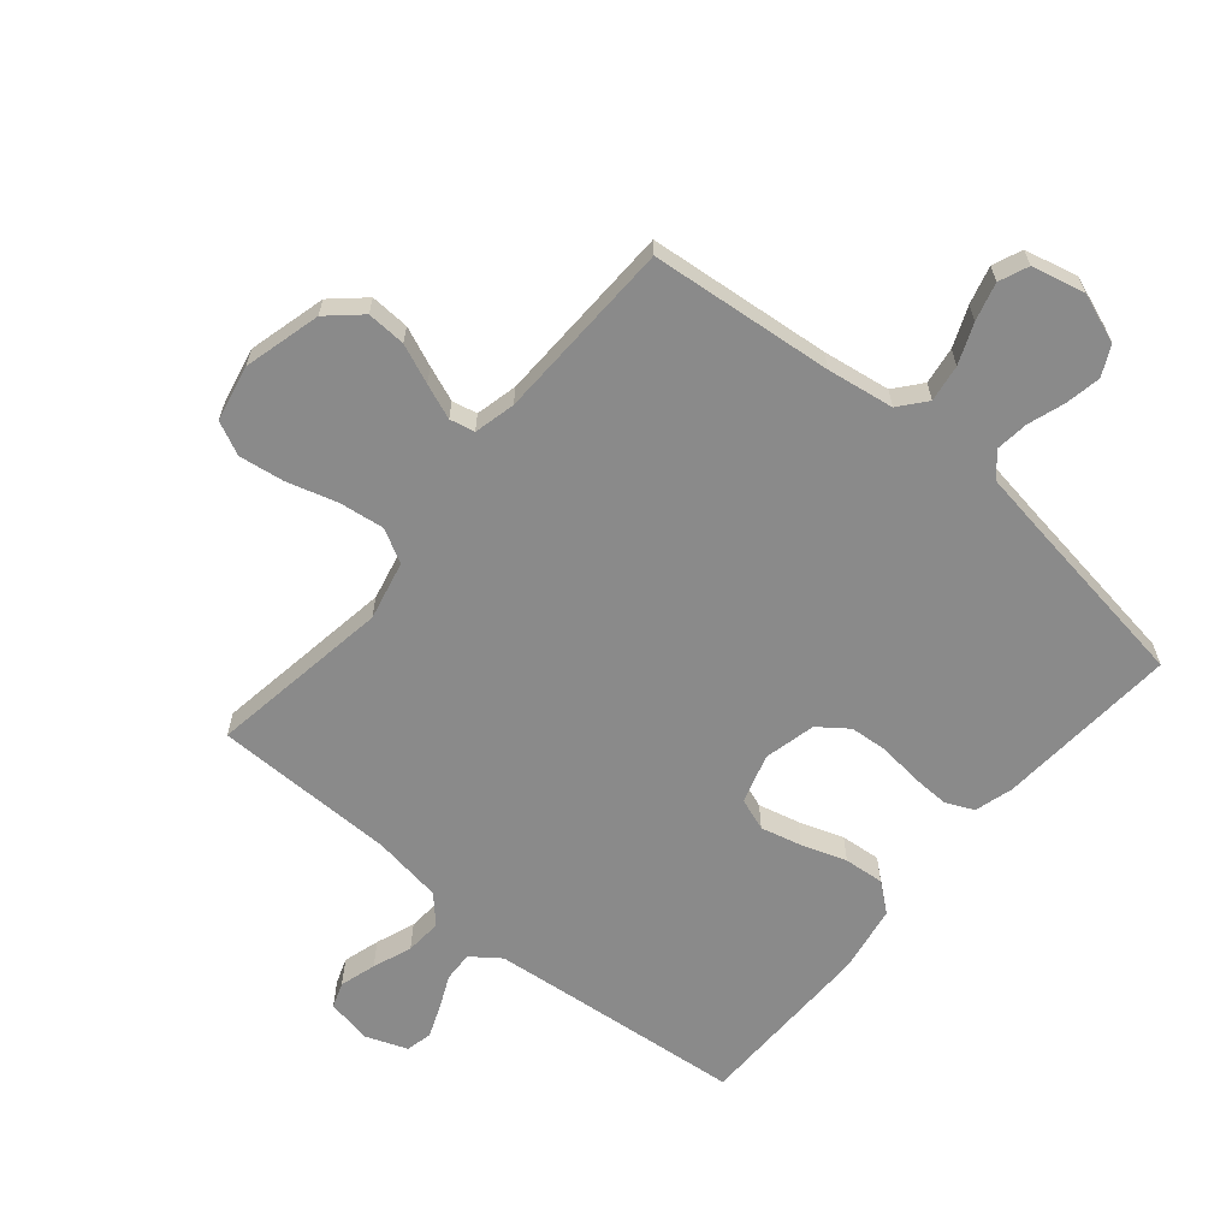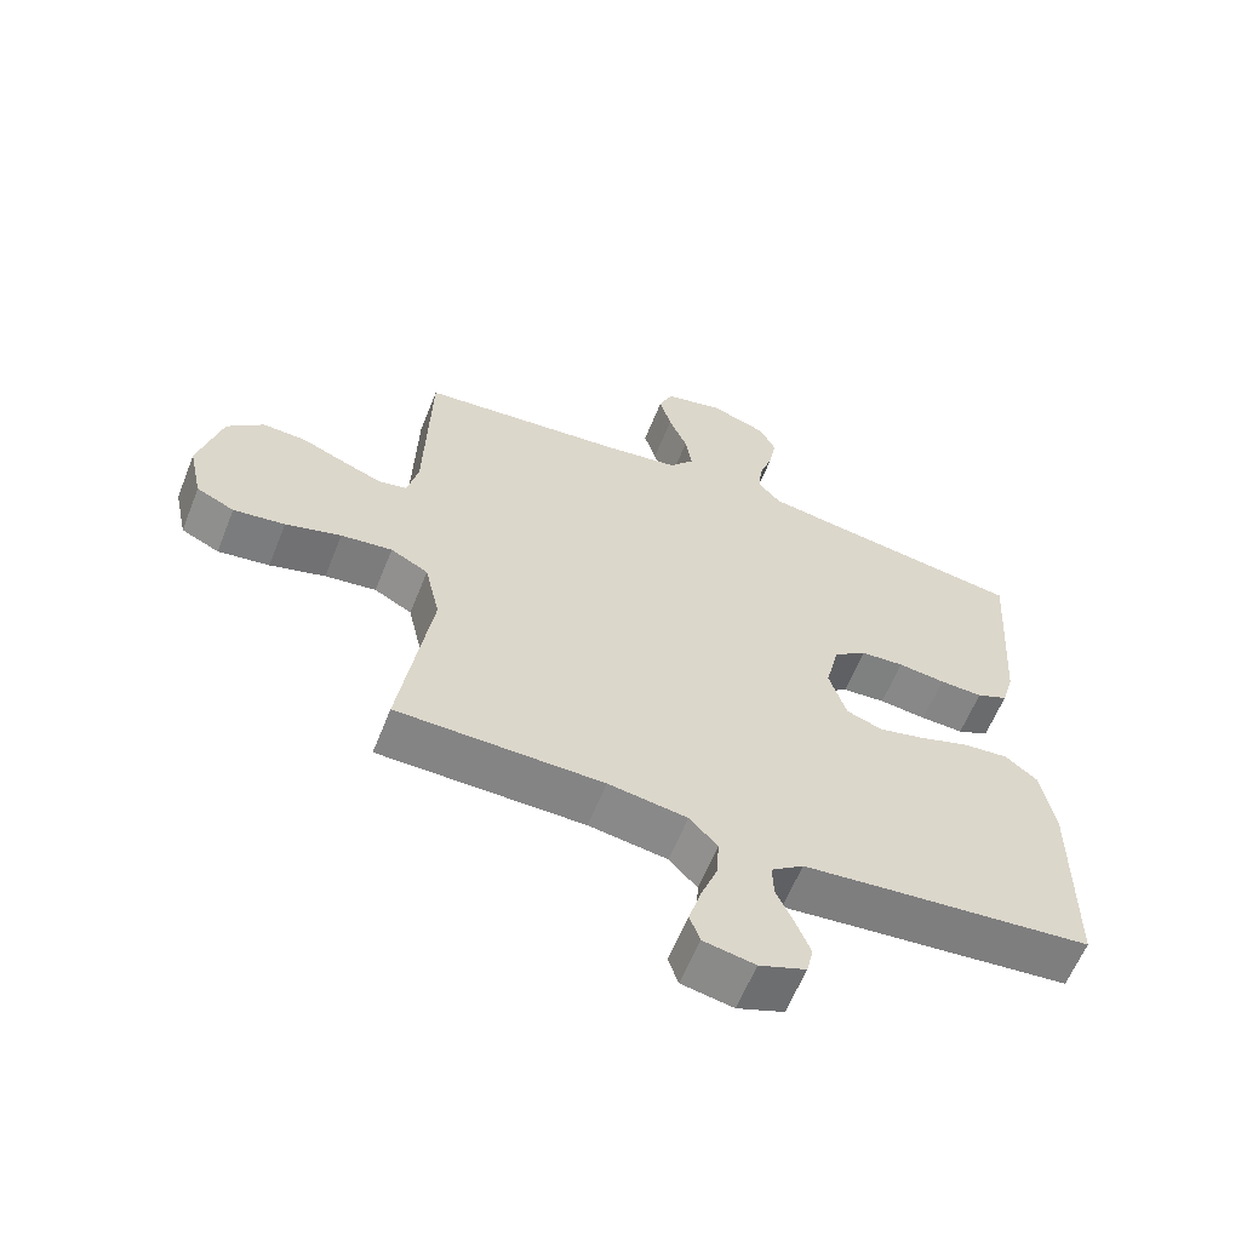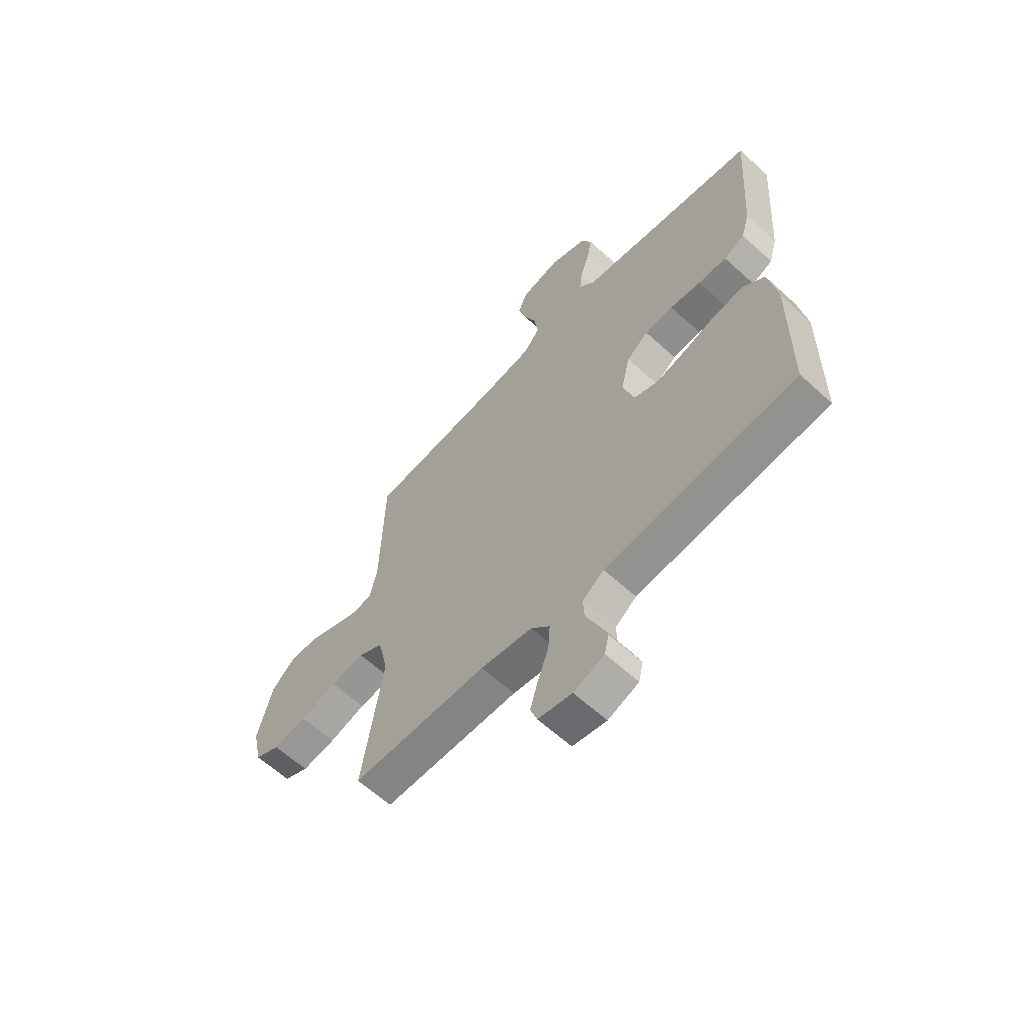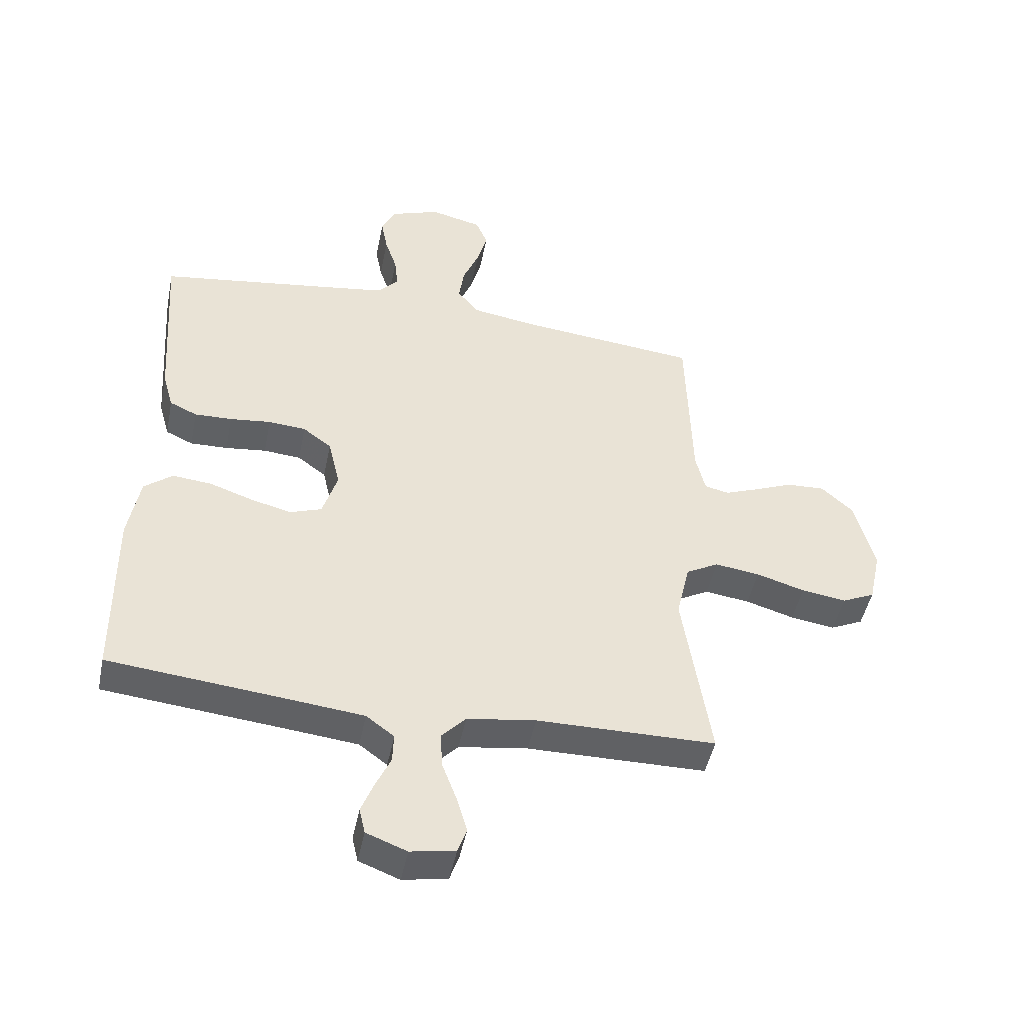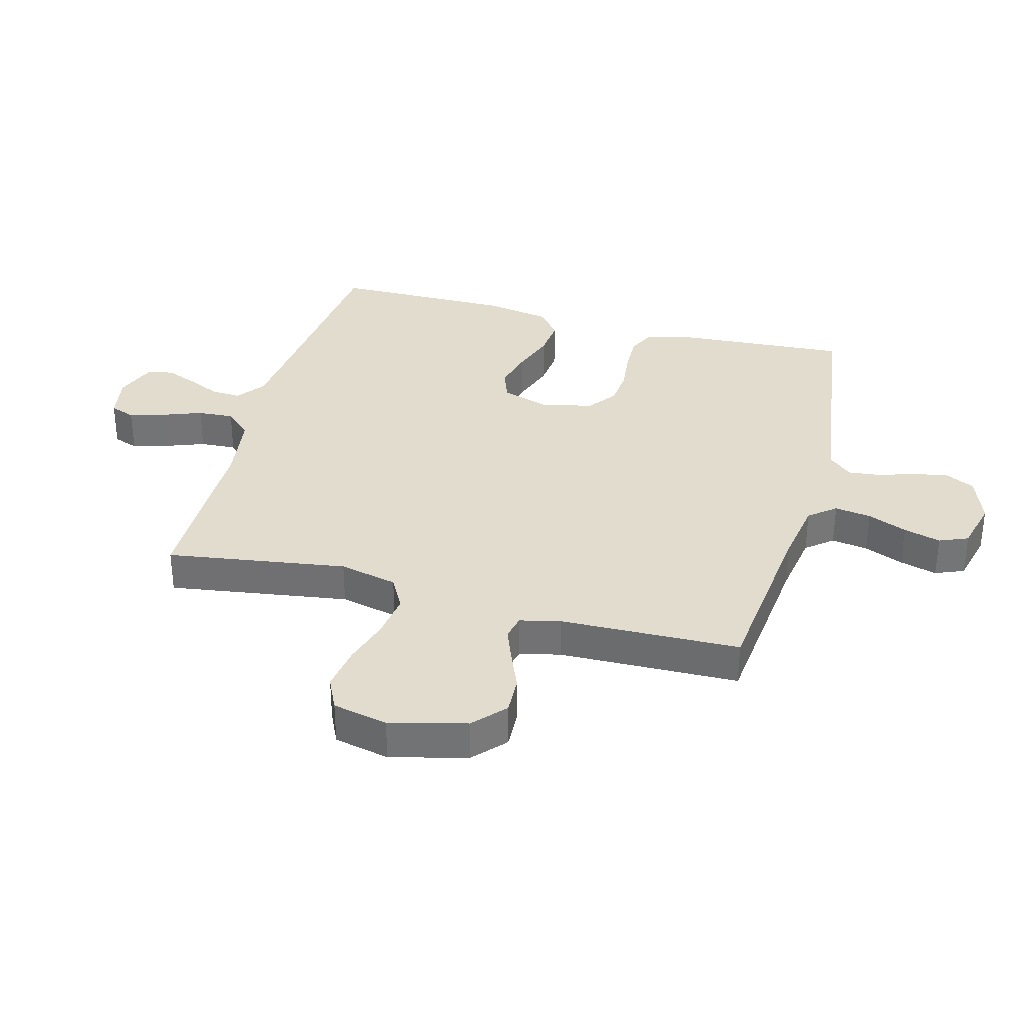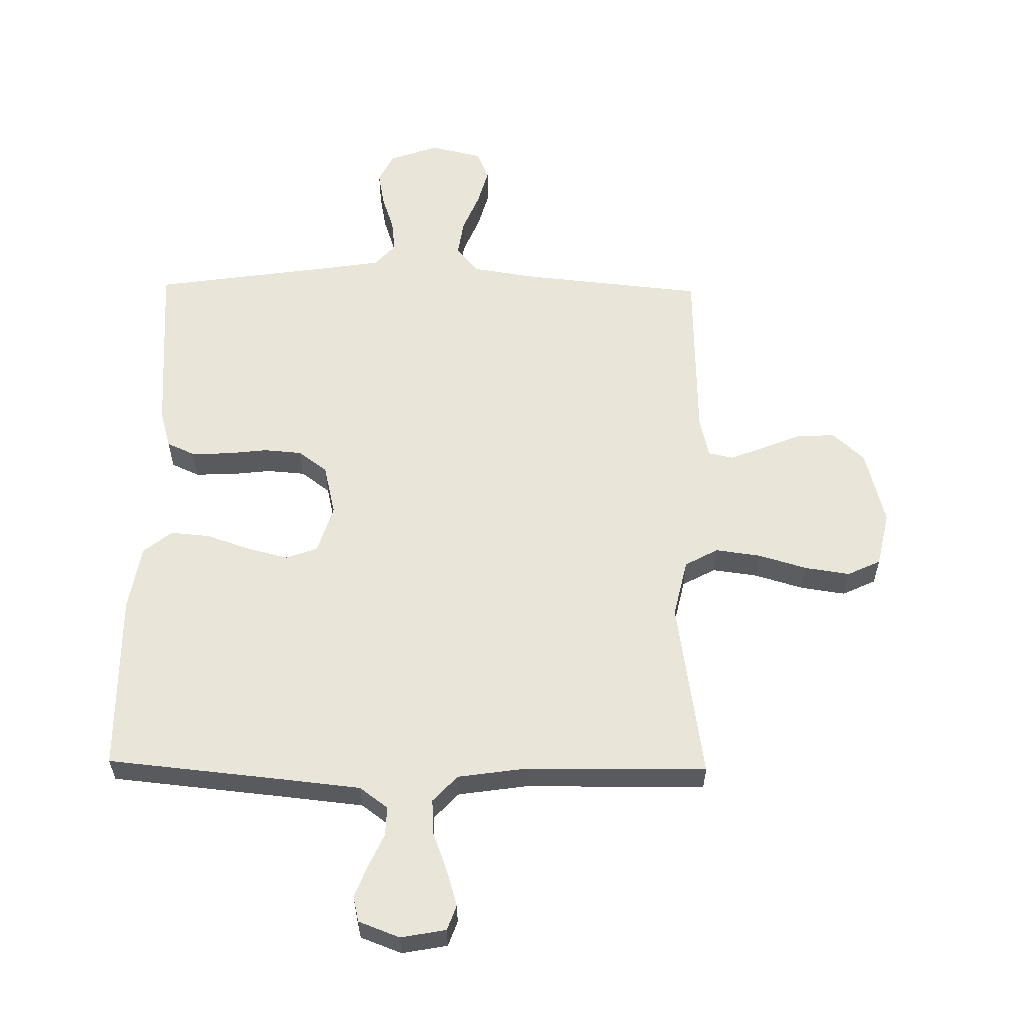
<metadata>
{"format":"obj","ext":"obj","renderer":"f3d","projection":"perspective","resolution":1024,"background":"white","views":[{"elev":-63.5,"azim":-40.1,"up":"+Y"},{"elev":-61.3,"azim":-21.7,"up":"+Z"},{"elev":-61.8,"azim":47.1,"up":"+Z"},{"elev":-47.1,"azim":168.5,"up":"+Z"},{"elev":34.1,"azim":-74.8,"up":"+Y"},{"elev":58.3,"azim":-179.1,"up":"+Y"}]}
</metadata>
<code>
v 0.5 0.07 -0.5
v 0.2 0.07 -0.53
v 0.077 0.07 -0.543
v 0.03 0.07 -0.578
v 0.032 0.07 -0.627
v 0.057 0.07 -0.682
v 0.078 0.07 -0.735
v 0.068 0.07 -0.778
v 0 0.07 -0.804
v -0.075 0.07 -0.79
v -0.09 0.07 -0.748
v -0.072 0.07 -0.688
v -0.048 0.07 -0.624
v -0.044 0.07 -0.564
v -0.085 0.07 -0.52
v -0.2 0.07 -0.503
v -0.5 0.07 -0.5
v -0.454 0.07 -0.2
v -0.476 0.07 -0.103
v -0.531 0.07 -0.073
v -0.606 0.07 -0.083
v -0.687 0.07 -0.107
v -0.762 0.07 -0.118
v -0.817 0.07 -0.092
v -0.837 0.07 0
v -0.804 0.07 0.127
v -0.751 0.07 0.175
v -0.687 0.07 0.172
v -0.622 0.07 0.145
v -0.565 0.07 0.123
v -0.524 0.07 0.132
v -0.508 0.07 0.2
v -0.5 0.07 0.5
v -0.2 0.07 0.53
v -0.09 0.07 0.547
v -0.054 0.07 0.591
v -0.063 0.07 0.652
v -0.09 0.07 0.718
v -0.107 0.07 0.78
v -0.087 0.07 0.828
v 0 0.07 0.849
v 0.082 0.07 0.819
v 0.106 0.07 0.77
v 0.095 0.07 0.711
v 0.075 0.07 0.651
v 0.069 0.07 0.597
v 0.103 0.07 0.559
v 0.2 0.07 0.544
v 0.5 0.07 0.5
v 0.479 0.07 0.2
v 0.461 0.07 0.137
v 0.415 0.07 0.116
v 0.352 0.07 0.118
v 0.283 0.07 0.126
v 0.22 0.07 0.121
v 0.172 0.07 0.085
v 0.152 0.07 0
v 0.177 0.07 -0.081
v 0.23 0.07 -0.1
v 0.298 0.07 -0.083
v 0.371 0.07 -0.058
v 0.437 0.07 -0.052
v 0.484 0.07 -0.09
v 0.503 0.07 -0.2
v 0.5 0 -0.5
v 0.2 0 -0.53
v 0.077 0 -0.543
v 0.03 0 -0.578
v 0.032 0 -0.627
v 0.057 0 -0.682
v 0.078 0 -0.735
v 0.068 0 -0.778
v 0 0 -0.804
v -0.075 0 -0.79
v -0.09 0 -0.748
v -0.072 0 -0.688
v -0.048 0 -0.624
v -0.044 0 -0.564
v -0.085 0 -0.52
v -0.2 0 -0.503
v -0.5 0 -0.5
v -0.454 0 -0.2
v -0.476 0 -0.103
v -0.531 0 -0.073
v -0.606 0 -0.083
v -0.687 0 -0.107
v -0.762 0 -0.118
v -0.817 0 -0.092
v -0.837 0 0
v -0.804 0 0.127
v -0.751 0 0.175
v -0.687 0 0.172
v -0.622 0 0.145
v -0.565 0 0.123
v -0.524 0 0.132
v -0.508 0 0.2
v -0.5 0 0.5
v -0.2 0 0.53
v -0.09 0 0.547
v -0.054 0 0.591
v -0.063 0 0.652
v -0.09 0 0.718
v -0.107 0 0.78
v -0.087 0 0.828
v 0 0 0.849
v 0.082 0 0.819
v 0.106 0 0.77
v 0.095 0 0.711
v 0.075 0 0.651
v 0.069 0 0.597
v 0.103 0 0.559
v 0.2 0 0.544
v 0.5 0 0.5
v 0.479 0 0.2
v 0.461 0 0.137
v 0.415 0 0.116
v 0.352 0 0.118
v 0.283 0 0.126
v 0.22 0 0.121
v 0.172 0 0.085
v 0.152 0 0
v 0.177 0 -0.081
v 0.23 0 -0.1
v 0.298 0 -0.083
v 0.371 0 -0.058
v 0.437 0 -0.052
v 0.484 0 -0.09
v 0.503 0 -0.2
f 63 64 1 2
f 60 61 62 63
f 59 60 63 2
f 58 59 2 3
f 57 58 3 4
f 51 52 53 54
f 49 50 51 54
f 48 49 54 55
f 47 48 55 56
f 42 43 44 45
f 42 45 46
f 41 42 46
f 40 41 46
f 37 38 39 40
f 36 37 40 46
f 35 36 46 47
f 32 33 34
f 31 32 34 35
f 26 27 28 29
f 26 29 30
f 25 26 30
f 24 25 30 31
f 21 22 23 24
f 20 21 24 31
f 16 17 18
f 15 16 18 19
f 10 11 12 13
f 8 9 10 13
f 8 13 14
f 5 6 7 8
f 5 8 14
f 4 5 14 15
f 35 47 56 57
f 19 20 31 35
f 19 35 57
f 4 15 19 57
f 66 65 128 127
f 127 126 125 124
f 66 127 124 123
f 67 66 123 122
f 68 67 122 121
f 118 117 116 115
f 118 115 114 113
f 119 118 113 112
f 120 119 112 111
f 109 108 107 106
f 110 109 106
f 110 106 105
f 110 105 104
f 104 103 102 101
f 110 104 101 100
f 111 110 100 99
f 98 97 96
f 99 98 96 95
f 93 92 91 90
f 94 93 90
f 94 90 89
f 95 94 89 88
f 88 87 86 85
f 95 88 85 84
f 82 81 80
f 83 82 80 79
f 77 76 75 74
f 77 74 73 72
f 78 77 72
f 72 71 70 69
f 78 72 69
f 79 78 69 68
f 121 120 111 99
f 99 95 84 83
f 121 99 83
f 121 83 79 68
f 1 65 66 2
f 2 66 67 3
f 3 67 68 4
f 4 68 69 5
f 5 69 70 6
f 6 70 71 7
f 7 71 72 8
f 8 72 73 9
f 9 73 74 10
f 10 74 75 11
f 11 75 76 12
f 12 76 77 13
f 13 77 78 14
f 14 78 79 15
f 15 79 80 16
f 16 80 81 17
f 17 81 82 18
f 18 82 83 19
f 19 83 84 20
f 20 84 85 21
f 21 85 86 22
f 22 86 87 23
f 23 87 88 24
f 24 88 89 25
f 25 89 90 26
f 26 90 91 27
f 27 91 92 28
f 28 92 93 29
f 29 93 94 30
f 30 94 95 31
f 31 95 96 32
f 32 96 97 33
f 33 97 98 34
f 34 98 99 35
f 35 99 100 36
f 36 100 101 37
f 37 101 102 38
f 38 102 103 39
f 39 103 104 40
f 40 104 105 41
f 41 105 106 42
f 42 106 107 43
f 43 107 108 44
f 44 108 109 45
f 45 109 110 46
f 46 110 111 47
f 47 111 112 48
f 48 112 113 49
f 49 113 114 50
f 50 114 115 51
f 51 115 116 52
f 52 116 117 53
f 53 117 118 54
f 54 118 119 55
f 55 119 120 56
f 56 120 121 57
f 57 121 122 58
f 58 122 123 59
f 59 123 124 60
f 60 124 125 61
f 61 125 126 62
f 62 126 127 63
f 63 127 128 64
f 64 128 65 1

</code>
